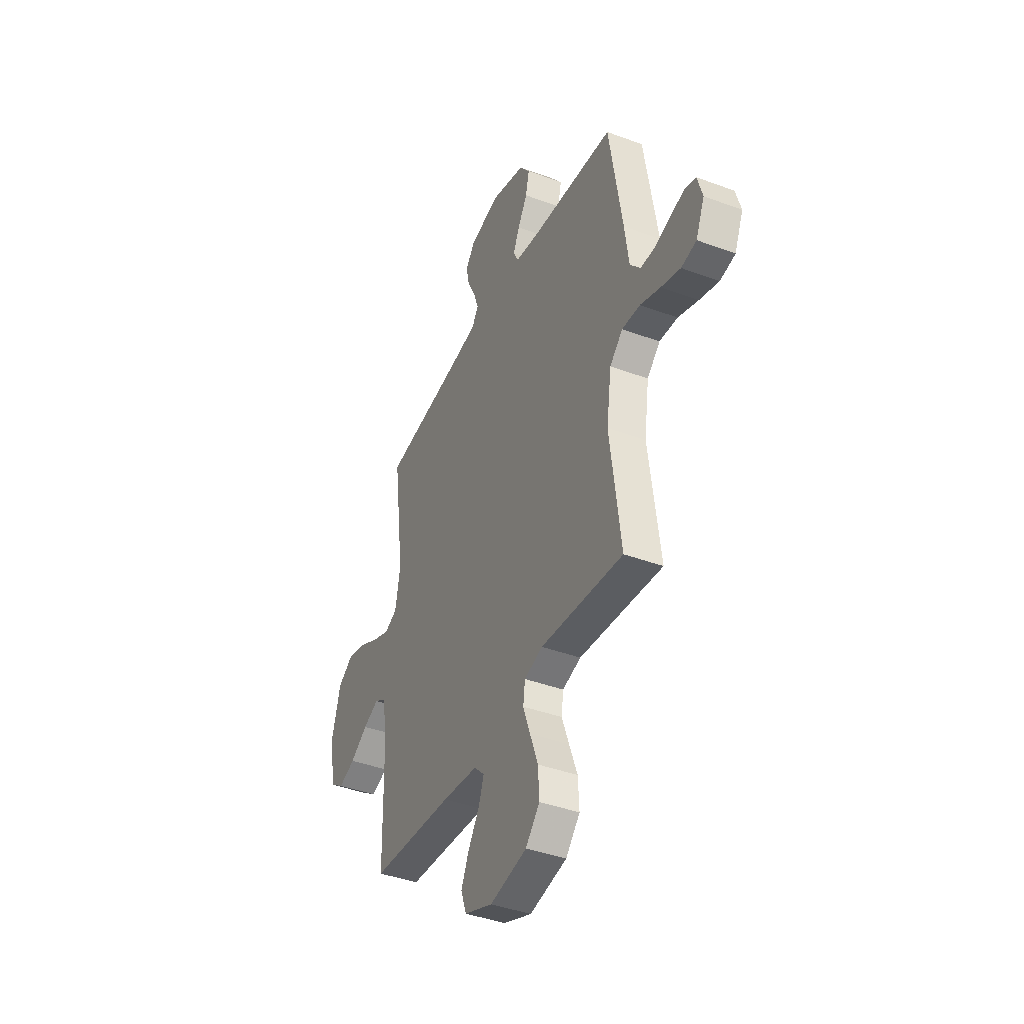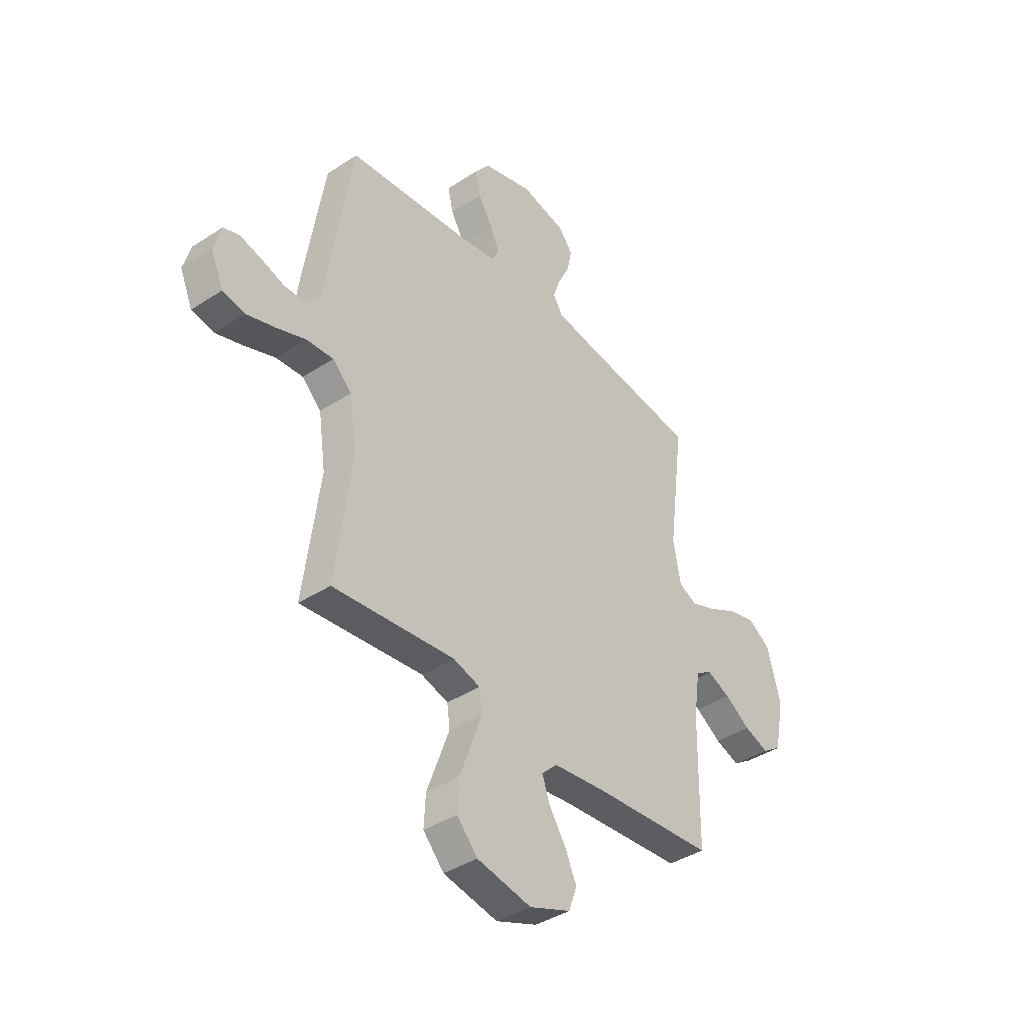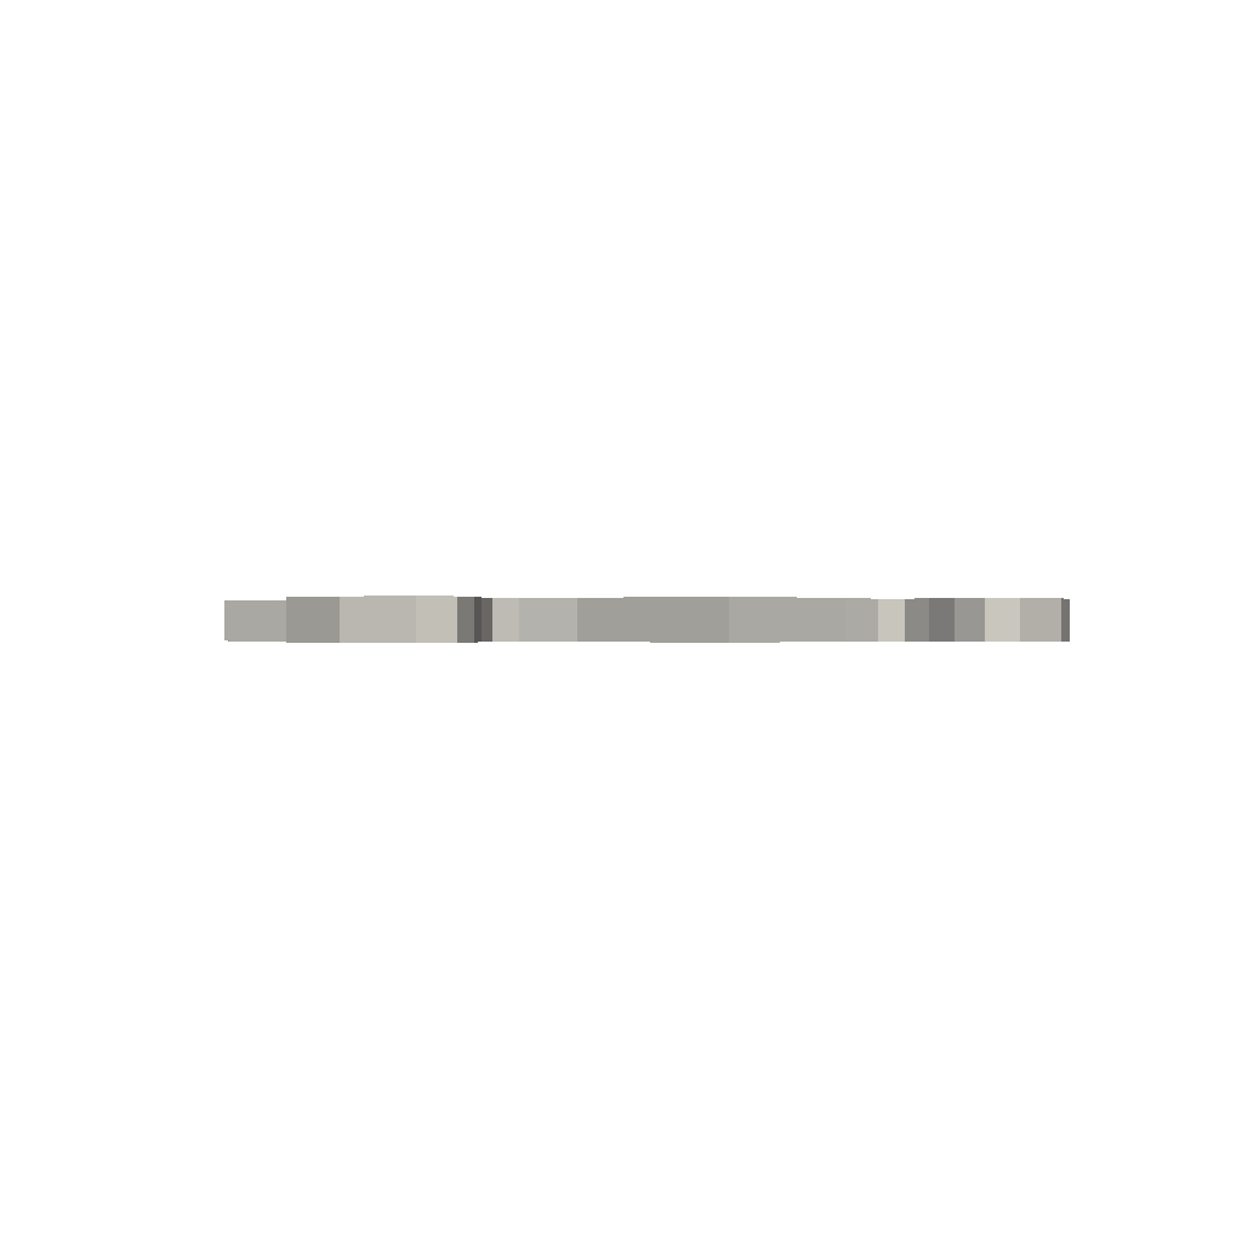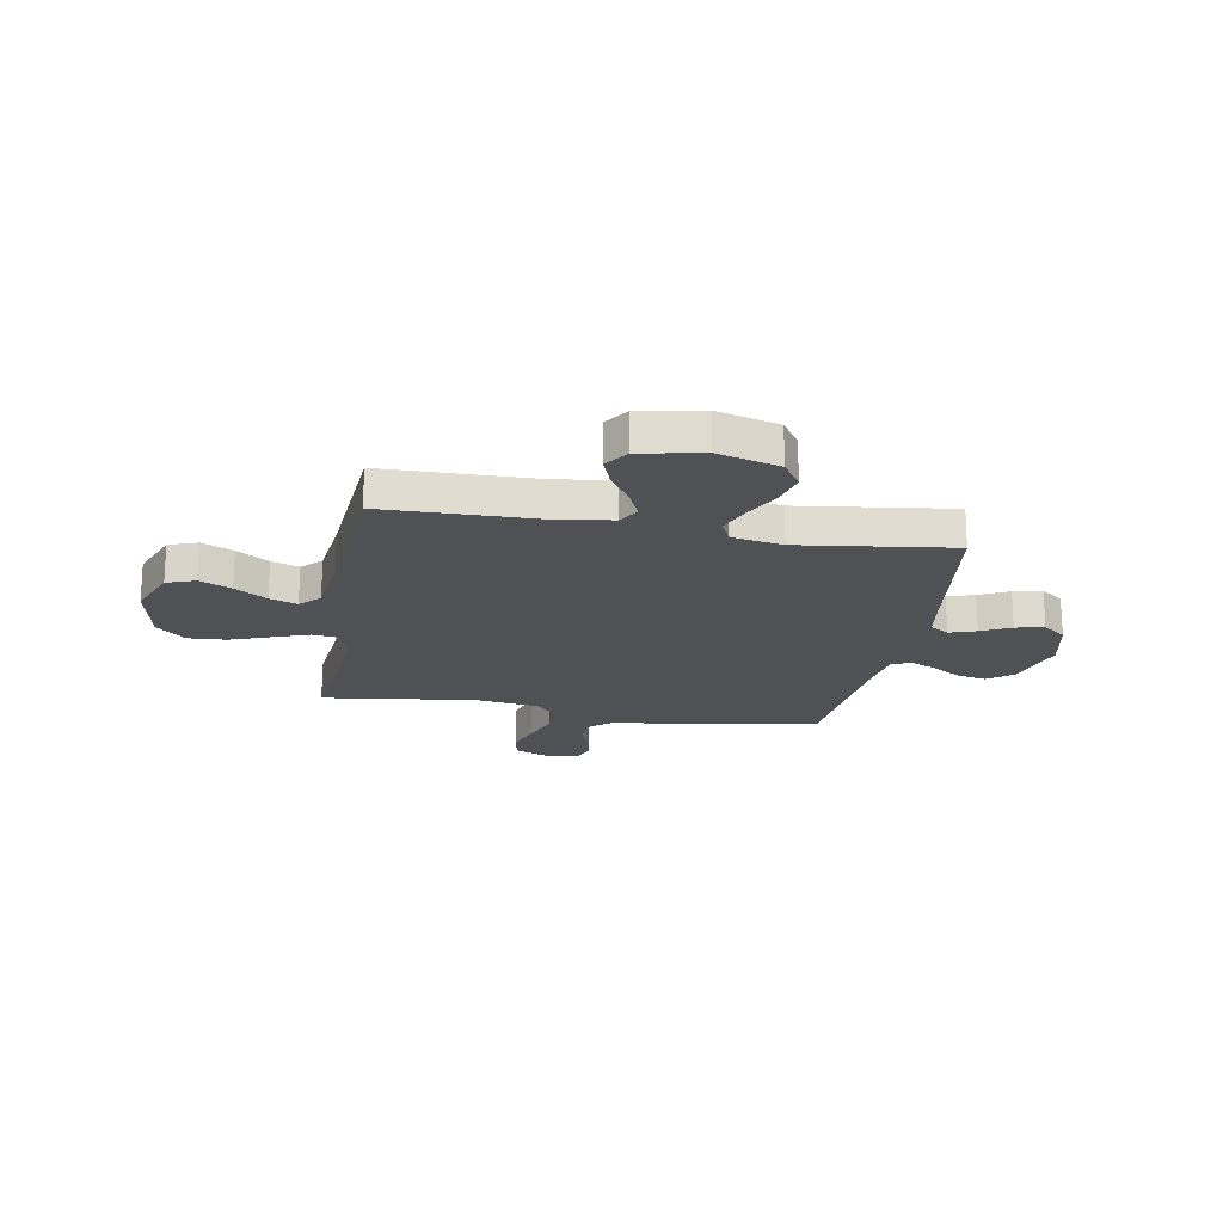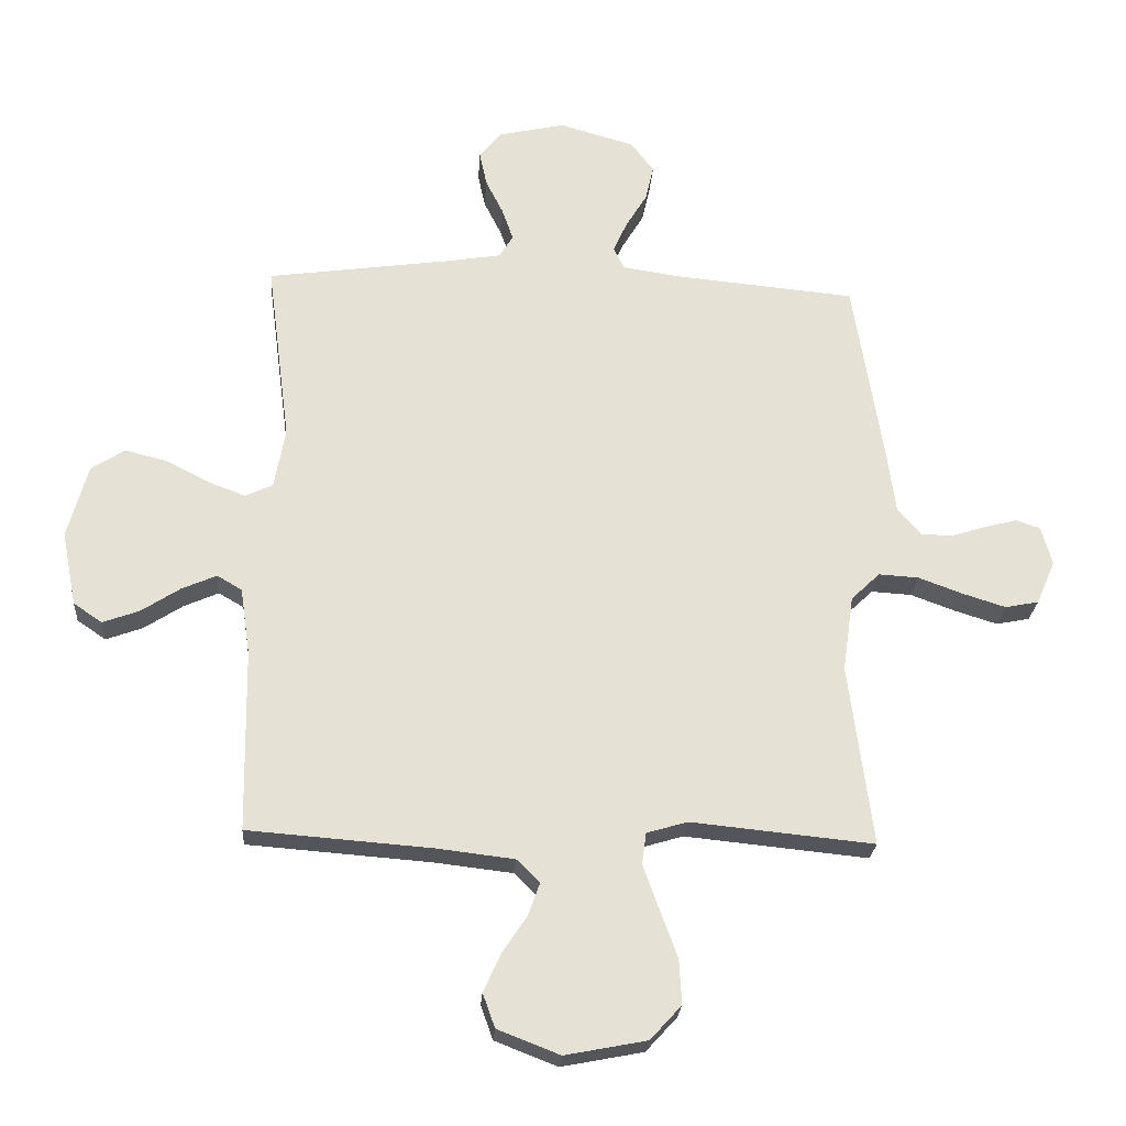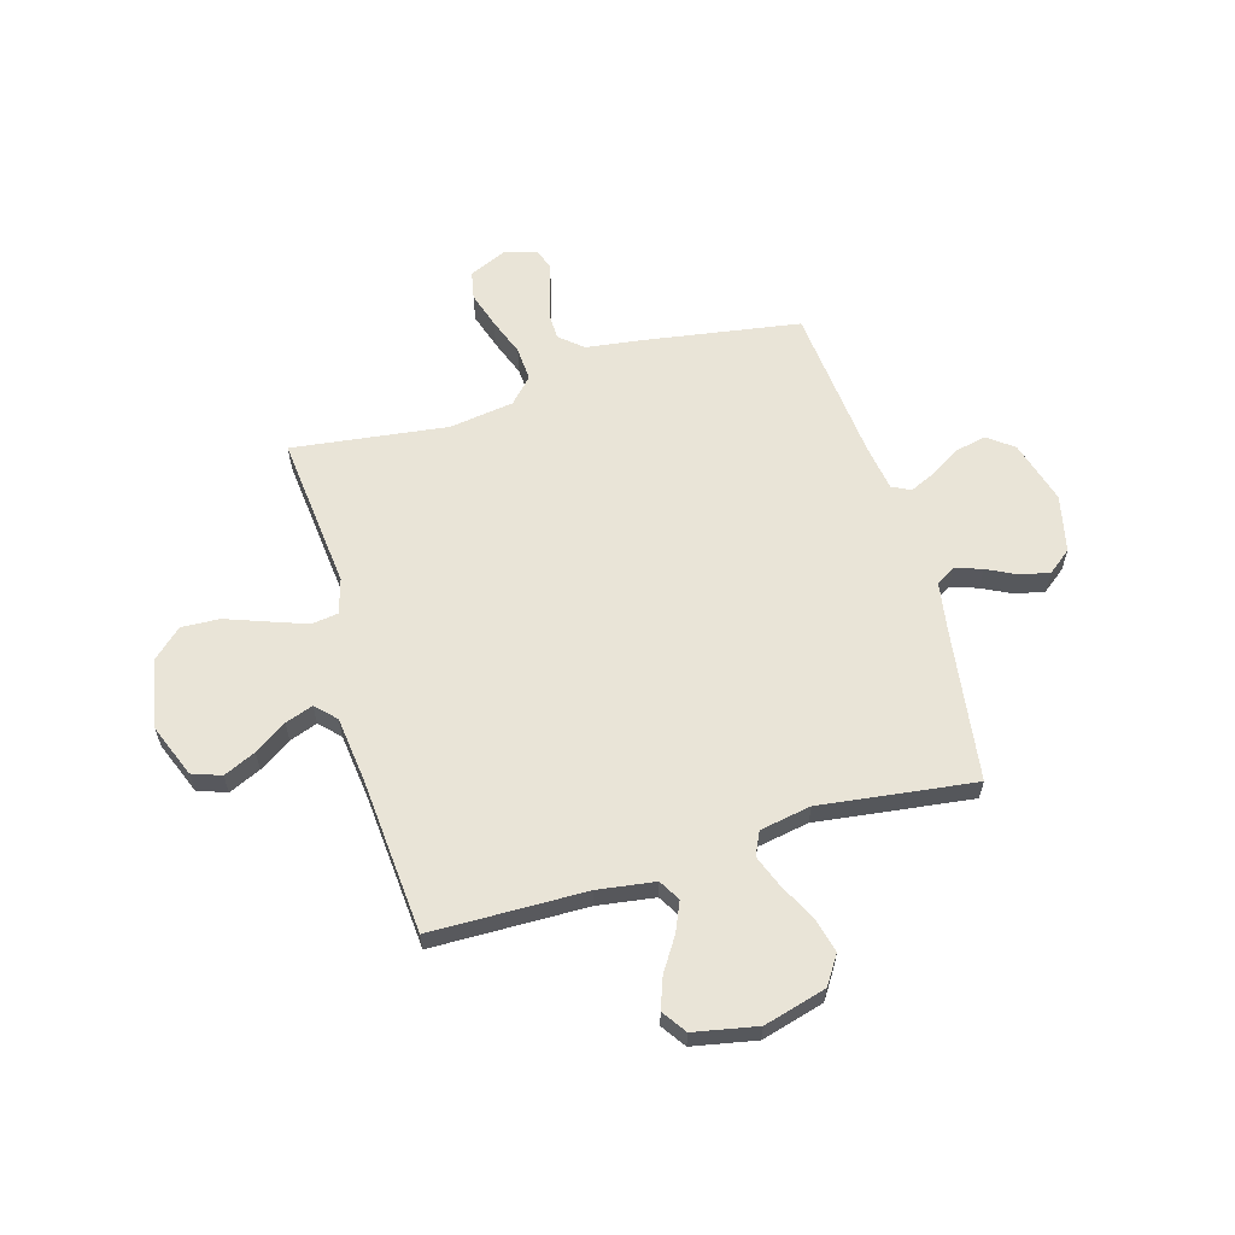
<metadata>
{"format":"obj","ext":"obj","renderer":"f3d","projection":"perspective","resolution":1024,"background":"white","views":[{"elev":-40.9,"azim":65.6,"up":"+Z"},{"elev":-39.8,"azim":129.0,"up":"+Z"},{"elev":-0.2,"azim":-57.9,"up":"+Y"},{"elev":-19.8,"azim":-100.0,"up":"+Y"},{"elev":-24.7,"azim":-3.9,"up":"+Z"},{"elev":61.2,"azim":-106.3,"up":"+Y"}]}
</metadata>
<code>
v -0.5 0.07 -0.5
v -0.505 0.07 -0.2
v -0.521 0.07 -0.09
v -0.562 0.07 -0.066
v -0.619 0.07 -0.091
v -0.682 0.07 -0.132
v -0.742 0.07 -0.154
v -0.789 0.07 -0.122
v -0.813 0.07 0
v -0.78 0.07 0.121
v -0.725 0.07 0.157
v -0.657 0.07 0.14
v -0.587 0.07 0.104
v -0.524 0.07 0.08
v -0.479 0.07 0.101
v -0.461 0.07 0.2
v -0.5 0.07 0.5
v -0.2 0.07 0.542
v -0.109 0.07 0.557
v -0.086 0.07 0.594
v -0.104 0.07 0.646
v -0.133 0.07 0.704
v -0.145 0.07 0.76
v -0.11 0.07 0.805
v 0 0.07 0.83
v 0.123 0.07 0.795
v 0.161 0.07 0.745
v 0.148 0.07 0.687
v 0.113 0.07 0.629
v 0.09 0.07 0.578
v 0.108 0.07 0.542
v 0.2 0.07 0.528
v 0.5 0.07 0.5
v 0.548 0.07 0.2
v 0.563 0.07 0.09
v 0.601 0.07 0.046
v 0.653 0.07 0.045
v 0.71 0.07 0.063
v 0.763 0.07 0.077
v 0.803 0.07 0.064
v 0.821 0.07 0
v 0.79 0.07 -0.072
v 0.735 0.07 -0.083
v 0.665 0.07 -0.061
v 0.592 0.07 -0.034
v 0.526 0.07 -0.03
v 0.479 0.07 -0.075
v 0.461 0.07 -0.2
v 0.5 0.07 -0.5
v 0.2 0.07 -0.47
v 0.133 0.07 -0.49
v 0.126 0.07 -0.542
v 0.152 0.07 -0.614
v 0.181 0.07 -0.693
v 0.185 0.07 -0.767
v 0.134 0.07 -0.823
v 0 0.07 -0.849
v -0.102 0.07 -0.809
v -0.122 0.07 -0.753
v -0.094 0.07 -0.691
v -0.053 0.07 -0.629
v -0.034 0.07 -0.575
v -0.072 0.07 -0.538
v -0.2 0.07 -0.523
v -0.5 0 -0.5
v -0.505 0 -0.2
v -0.521 0 -0.09
v -0.562 0 -0.066
v -0.619 0 -0.091
v -0.682 0 -0.132
v -0.742 0 -0.154
v -0.789 0 -0.122
v -0.813 0 0
v -0.78 0 0.121
v -0.725 0 0.157
v -0.657 0 0.14
v -0.587 0 0.104
v -0.524 0 0.08
v -0.479 0 0.101
v -0.461 0 0.2
v -0.5 0 0.5
v -0.2 0 0.542
v -0.109 0 0.557
v -0.086 0 0.594
v -0.104 0 0.646
v -0.133 0 0.704
v -0.145 0 0.76
v -0.11 0 0.805
v 0 0 0.83
v 0.123 0 0.795
v 0.161 0 0.745
v 0.148 0 0.687
v 0.113 0 0.629
v 0.09 0 0.578
v 0.108 0 0.542
v 0.2 0 0.528
v 0.5 0 0.5
v 0.548 0 0.2
v 0.563 0 0.09
v 0.601 0 0.046
v 0.653 0 0.045
v 0.71 0 0.063
v 0.763 0 0.077
v 0.803 0 0.064
v 0.821 0 0
v 0.79 0 -0.072
v 0.735 0 -0.083
v 0.665 0 -0.061
v 0.592 0 -0.034
v 0.526 0 -0.03
v 0.479 0 -0.075
v 0.461 0 -0.2
v 0.5 0 -0.5
v 0.2 0 -0.47
v 0.133 0 -0.49
v 0.126 0 -0.542
v 0.152 0 -0.614
v 0.181 0 -0.693
v 0.185 0 -0.767
v 0.134 0 -0.823
v 0 0 -0.849
v -0.102 0 -0.809
v -0.122 0 -0.753
v -0.094 0 -0.691
v -0.053 0 -0.629
v -0.034 0 -0.575
v -0.072 0 -0.538
v -0.2 0 -0.523
f 58 59 60 61
f 58 61 62
f 57 58 62
f 56 57 62
f 53 54 55 56
f 52 53 56 62
f 51 52 62 63
f 48 49 50
f 47 48 50 51
f 42 43 44 45
f 40 41 42 45
f 40 45 46
f 37 38 39 40
f 37 40 46
f 36 37 46
f 35 36 46 47
f 32 33 34 35
f 31 32 35 47
f 26 27 28 29
f 26 29 30
f 25 26 30
f 24 25 30
f 21 22 23 24
f 20 21 24 30
f 19 20 30 31
f 16 17 18
f 15 16 18 19
f 10 11 12 13
f 10 13 14
f 9 10 14
f 8 9 14
f 5 6 7 8
f 4 5 8 14
f 3 4 14 15
f 64 1 2
f 47 51 63 64
f 19 31 47 64
f 15 19 64
f 2 3 15 64
f 125 124 123 122
f 126 125 122
f 126 122 121
f 126 121 120
f 120 119 118 117
f 126 120 117 116
f 127 126 116 115
f 114 113 112
f 115 114 112 111
f 109 108 107 106
f 109 106 105 104
f 110 109 104
f 104 103 102 101
f 110 104 101
f 110 101 100
f 111 110 100 99
f 99 98 97 96
f 111 99 96 95
f 93 92 91 90
f 94 93 90
f 94 90 89
f 94 89 88
f 88 87 86 85
f 94 88 85 84
f 95 94 84 83
f 82 81 80
f 83 82 80 79
f 77 76 75 74
f 78 77 74
f 78 74 73
f 78 73 72
f 72 71 70 69
f 78 72 69 68
f 79 78 68 67
f 66 65 128
f 128 127 115 111
f 128 111 95 83
f 128 83 79
f 128 79 67 66
f 1 65 66 2
f 2 66 67 3
f 3 67 68 4
f 4 68 69 5
f 5 69 70 6
f 6 70 71 7
f 7 71 72 8
f 8 72 73 9
f 9 73 74 10
f 10 74 75 11
f 11 75 76 12
f 12 76 77 13
f 13 77 78 14
f 14 78 79 15
f 15 79 80 16
f 16 80 81 17
f 17 81 82 18
f 18 82 83 19
f 19 83 84 20
f 20 84 85 21
f 21 85 86 22
f 22 86 87 23
f 23 87 88 24
f 24 88 89 25
f 25 89 90 26
f 26 90 91 27
f 27 91 92 28
f 28 92 93 29
f 29 93 94 30
f 30 94 95 31
f 31 95 96 32
f 32 96 97 33
f 33 97 98 34
f 34 98 99 35
f 35 99 100 36
f 36 100 101 37
f 37 101 102 38
f 38 102 103 39
f 39 103 104 40
f 40 104 105 41
f 41 105 106 42
f 42 106 107 43
f 43 107 108 44
f 44 108 109 45
f 45 109 110 46
f 46 110 111 47
f 47 111 112 48
f 48 112 113 49
f 49 113 114 50
f 50 114 115 51
f 51 115 116 52
f 52 116 117 53
f 53 117 118 54
f 54 118 119 55
f 55 119 120 56
f 56 120 121 57
f 57 121 122 58
f 58 122 123 59
f 59 123 124 60
f 60 124 125 61
f 61 125 126 62
f 62 126 127 63
f 63 127 128 64
f 64 128 65 1

</code>
